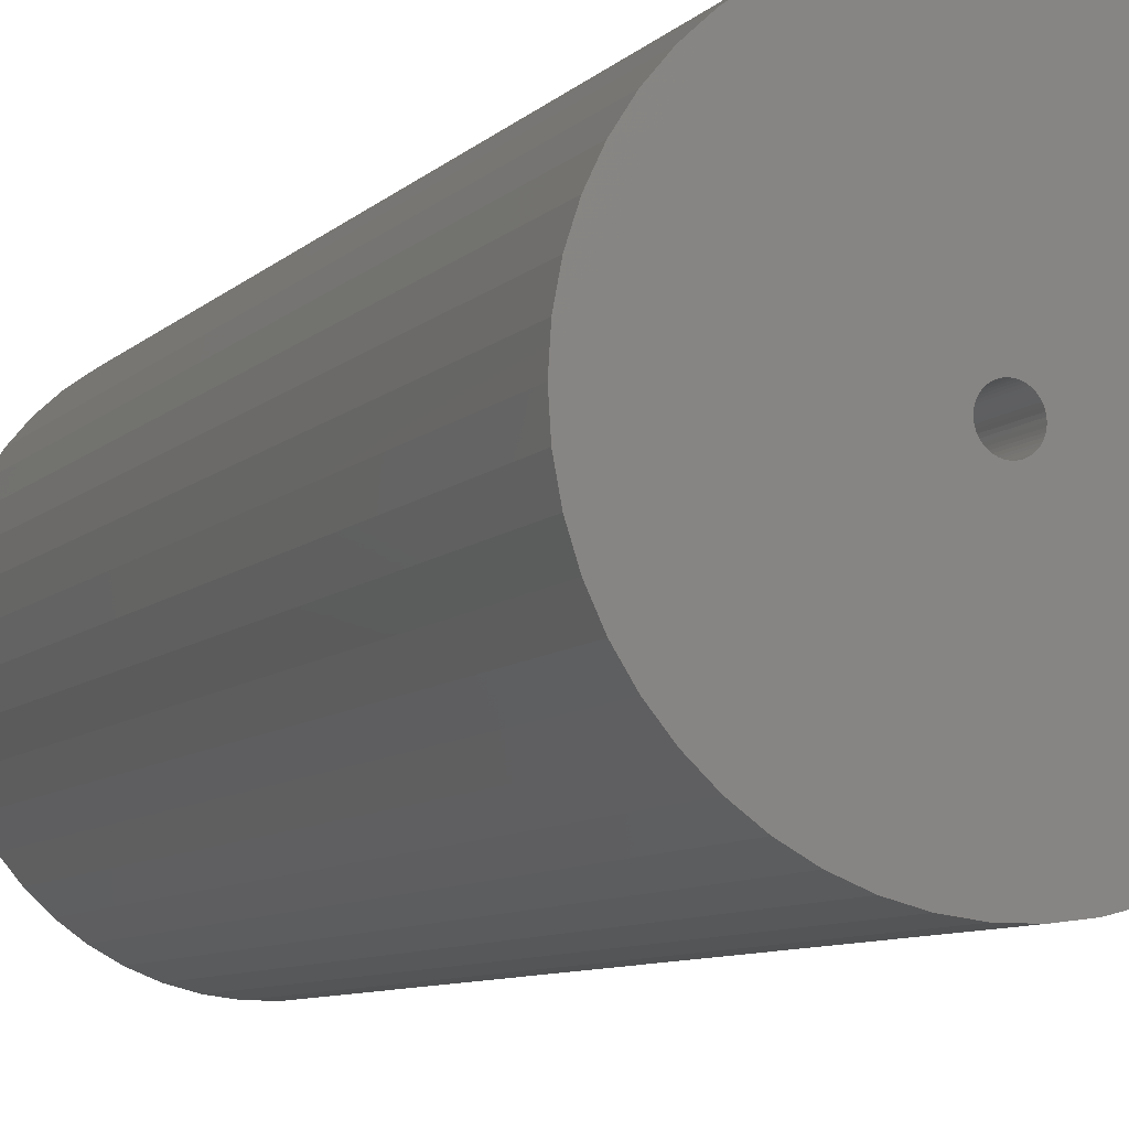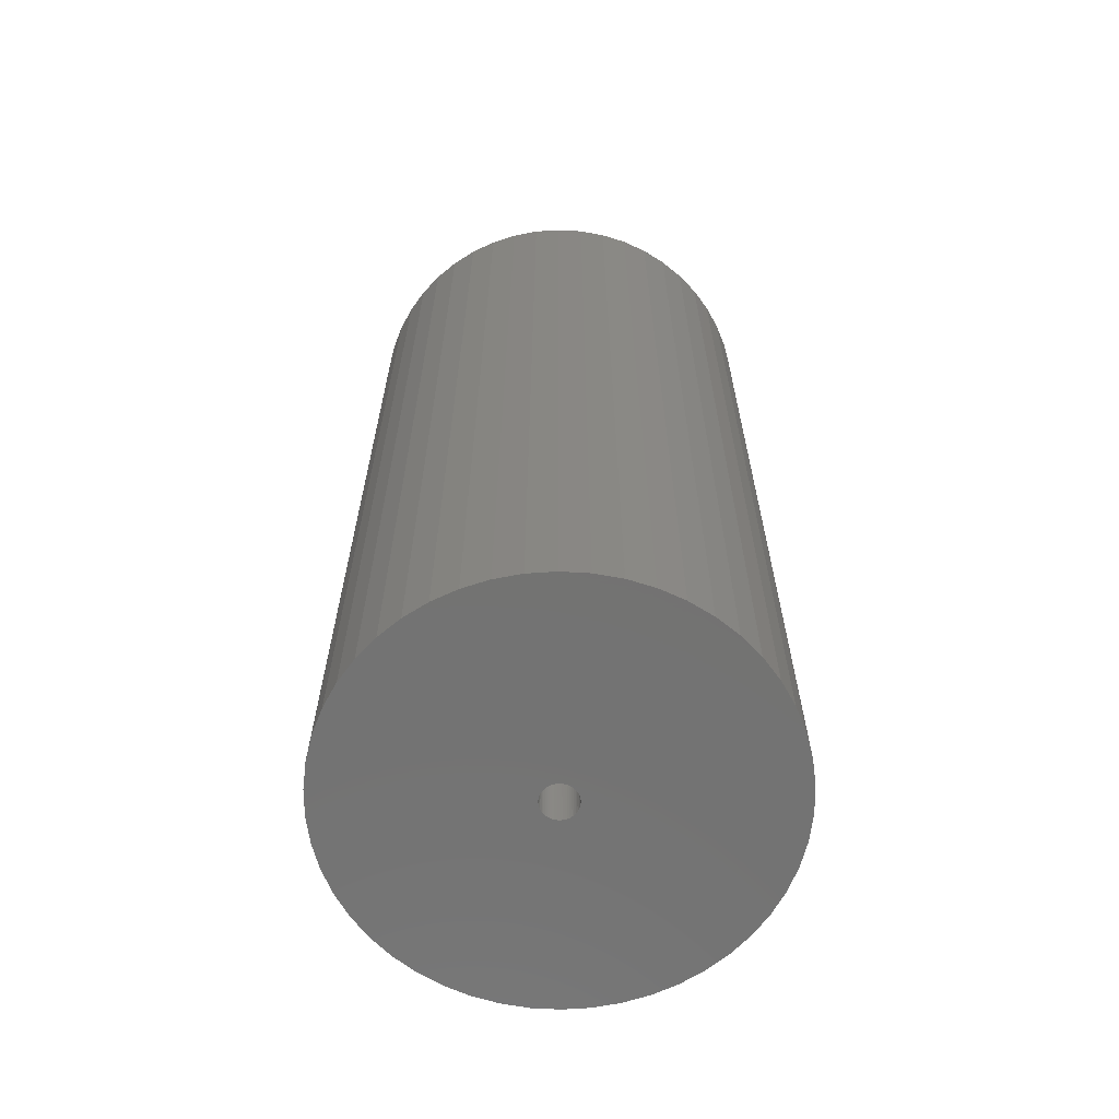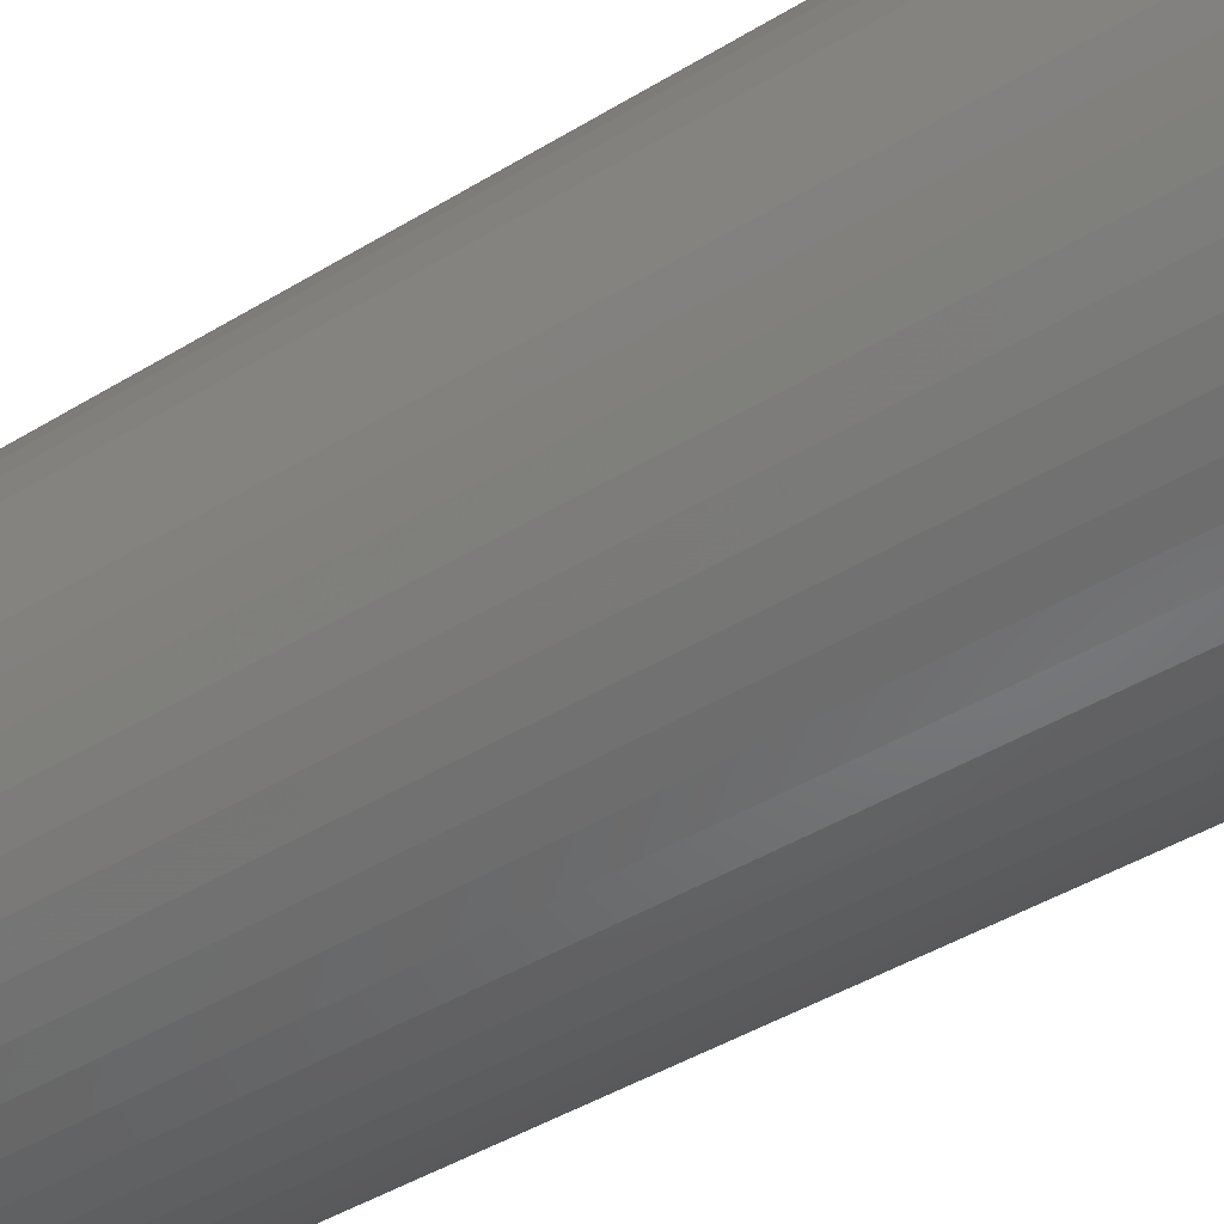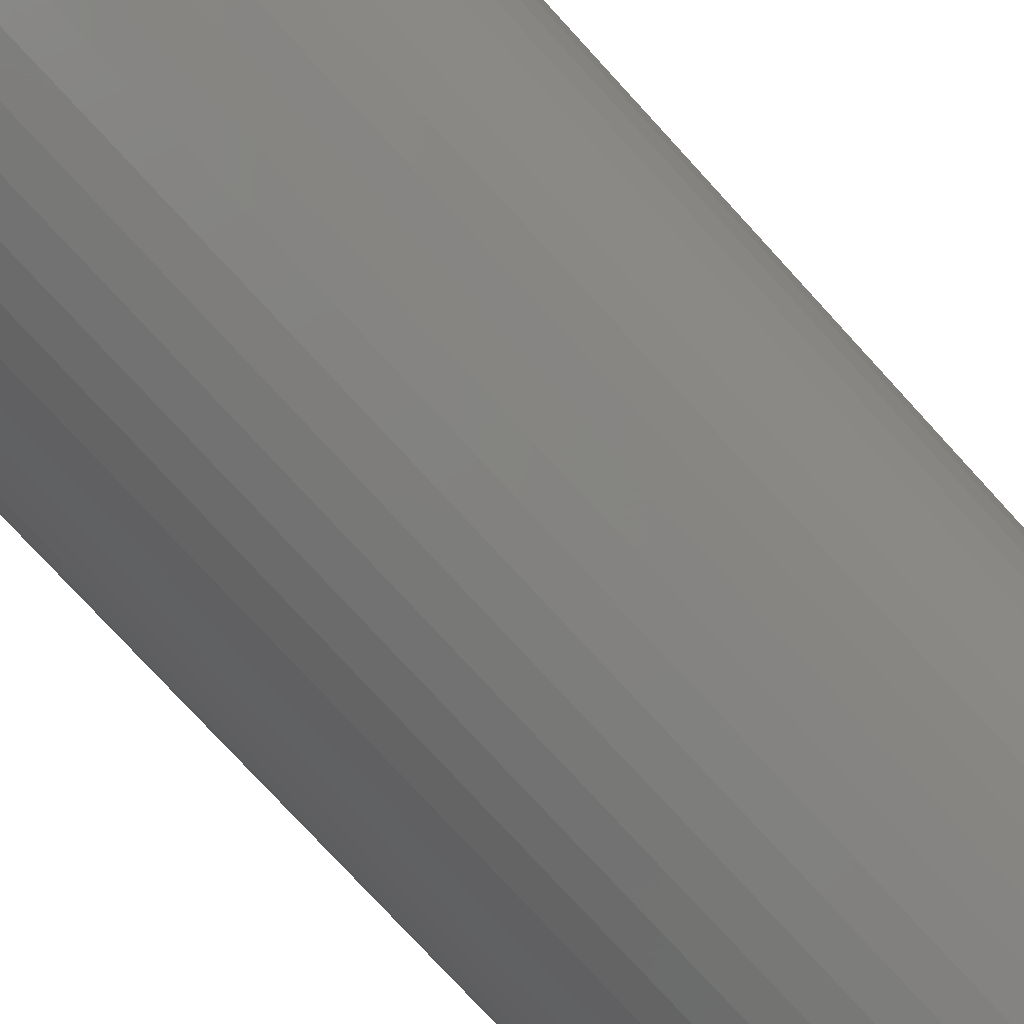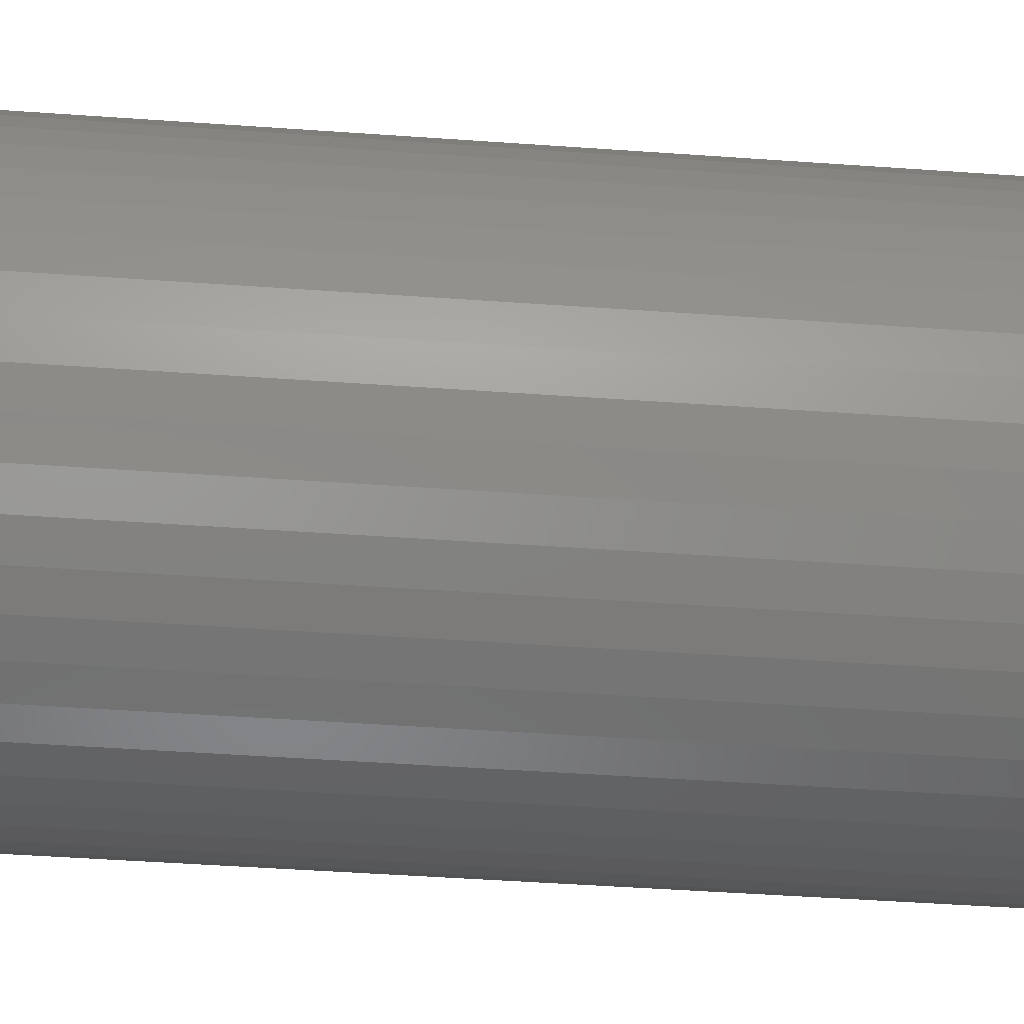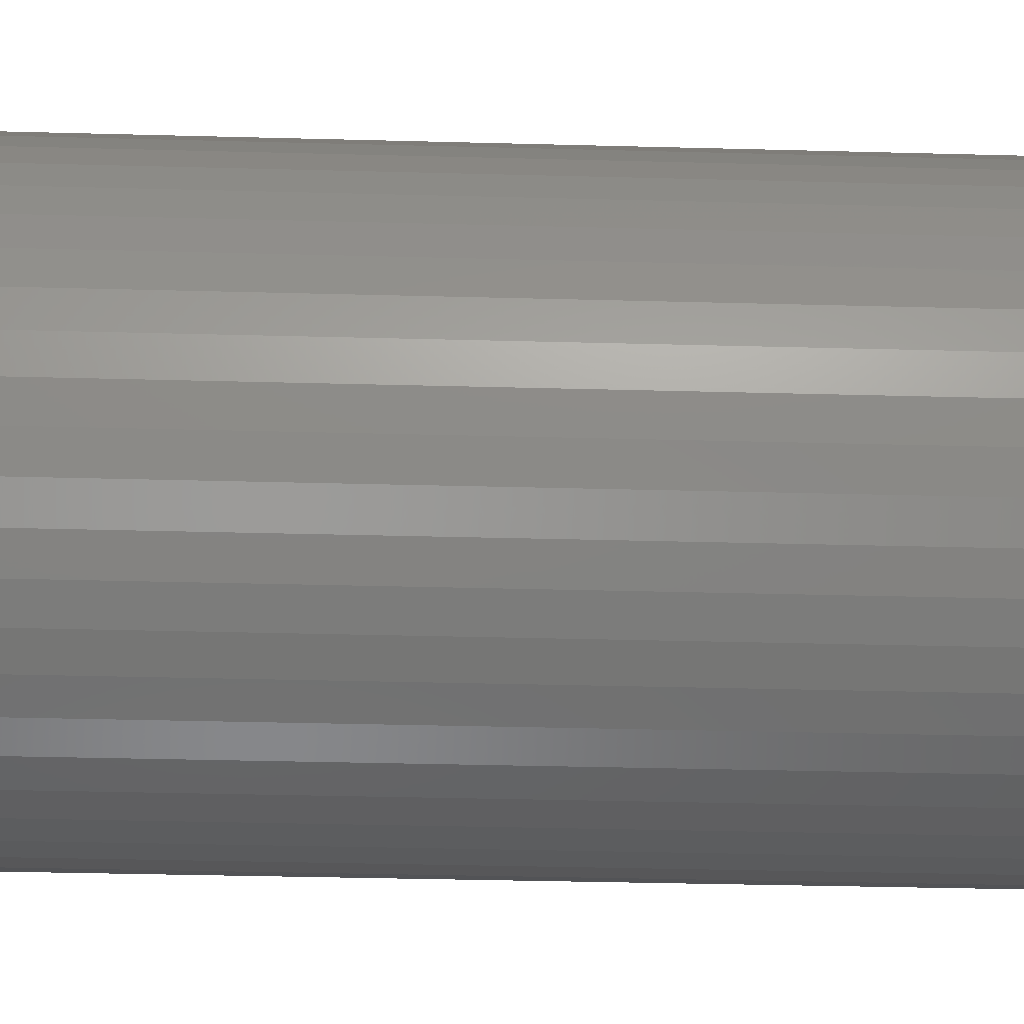
<metadata>
{"format":"stl","ext":"stl","renderer":"f3d","projection":"perspective","resolution":1024,"background":"white","views":[{"elev":-8.2,"azim":-23.6,"up":"+Y"},{"elev":-64.6,"azim":-10.5,"up":"+Z"},{"elev":-44.1,"azim":-54.4,"up":"+Y"},{"elev":-76.8,"azim":-137.5,"up":"+Y"},{"elev":-45.8,"azim":85.3,"up":"+Y"},{"elev":-32.3,"azim":-92.2,"up":"+Y"}]}
</metadata>
<code>
# stl→obj: 200 verts, 400 faces
v 21.5 0 47.5
v 21.33 2.695 -47.5
v 21.33 2.695 47.5
v 21.5 0 -47.5
v -21.5 0 -47.5
v -21.33 2.695 47.5
v -21.33 2.695 -47.5
v -21.5 0 47.5
v 1.35 21.46 -47.5
v -1.35 21.46 47.5
v 1.35 21.46 47.5
v -1.35 21.46 -47.5
v -1.35 -21.46 -47.5
v 1.35 -21.46 47.5
v -1.35 -21.46 47.5
v 1.35 -21.46 -47.5
v 15.67 14.72 -47.5
v 13.7 16.57 47.5
v 15.67 14.72 47.5
v 13.7 16.57 -47.5
v -13.7 16.57 -47.5
v -15.67 14.72 47.5
v -13.7 16.57 47.5
v -15.67 14.72 -47.5
v -6.644 20.45 -47.5
v -9.154 19.45 47.5
v -6.644 20.45 47.5
v -9.154 19.45 -47.5
v 19.99 7.915 47.5
v 18.84 10.36 -47.5
v 18.84 10.36 47.5
v 19.99 7.915 -47.5
v 17.39 12.64 -47.5
v 17.39 12.64 47.5
v 9.154 19.45 -47.5
v 6.644 20.45 47.5
v 9.154 19.45 47.5
v 6.644 20.45 -47.5
v 11.52 18.15 -47.5
v 11.52 18.15 47.5
v -19.99 7.915 -47.5
v -18.84 10.36 47.5
v -18.84 10.36 -47.5
v -19.99 7.915 47.5
v -17.39 12.64 -47.5
v -17.39 12.64 47.5
v -20.82 5.347 -47.5
v -20.82 5.347 47.5
v -4.029 21.12 -47.5
v -4.029 21.12 47.5
v 20.82 5.347 47.5
v 20.82 5.347 -47.5
v 4.029 21.12 47.5
v 4.029 21.12 -47.5
v 1.8 0 47.5
v 1.786 0.2256 47.5
v 21.33 -2.695 47.5
v 1.743 0.4476 47.5
v 1.786 -0.2256 47.5
v 1.674 0.6626 47.5
v 20.82 -5.347 47.5
v 1.577 0.8672 47.5
v 1.743 -0.4476 47.5
v 1.456 1.058 47.5
v 19.99 -7.915 47.5
v 1.312 1.232 47.5
v 1.674 -0.6626 47.5
v 1.147 1.387 47.5
v 18.84 -10.36 47.5
v 0.9645 1.52 47.5
v 1.577 -0.8672 47.5
v 0.7664 1.629 47.5
v 17.39 -12.64 47.5
v 0.5562 1.712 47.5
v 1.456 -1.058 47.5
v 15.67 -14.72 47.5
v 0.3373 1.768 47.5
v 0.113 1.796 47.5
v -0.113 1.796 47.5
v -0.3373 1.768 47.5
v -0.5562 1.712 47.5
v -0.7664 1.629 47.5
v -0.9645 1.52 47.5
v -11.52 18.15 47.5
v -1.147 1.387 47.5
v -1.312 1.232 47.5
v -1.456 1.058 47.5
v 1.312 -1.232 47.5
v 13.7 -16.57 47.5
v 1.147 -1.387 47.5
v 11.52 -18.15 47.5
v 0.9645 -1.52 47.5
v 9.154 -19.45 47.5
v 0.7664 -1.629 47.5
v 6.644 -20.45 47.5
v 0.5562 -1.712 47.5
v 4.029 -21.12 47.5
v 0.3373 -1.768 47.5
v 0.113 -1.796 47.5
v -0.113 -1.796 47.5
v -0.3373 -1.768 47.5
v -4.029 -21.12 47.5
v -0.5562 -1.712 47.5
v -6.644 -20.45 47.5
v -0.7664 -1.629 47.5
v -9.154 -19.45 47.5
v -0.9645 -1.52 47.5
v -11.52 -18.15 47.5
v -1.147 -1.387 47.5
v -13.7 -16.57 47.5
v -1.312 -1.232 47.5
v -15.67 -14.72 47.5
v -1.456 -1.058 47.5
v -17.39 -12.64 47.5
v -1.577 -0.8672 47.5
v -18.84 -10.36 47.5
v -1.674 -0.6626 47.5
v -19.99 -7.915 47.5
v -1.743 -0.4476 47.5
v -20.82 -5.347 47.5
v -1.786 -0.2256 47.5
v -21.33 -2.695 47.5
v -1.8 0 47.5
v -1.577 0.8672 47.5
v -1.674 0.6626 47.5
v -1.743 0.4476 47.5
v -1.786 0.2256 47.5
v -11.52 18.15 -47.5
v 21.33 -2.695 -47.5
v 17.39 -12.64 -47.5
v 15.67 -14.72 -47.5
v 20.82 -5.347 -47.5
v 19.99 -7.915 -47.5
v -18.84 -10.36 -47.5
v -19.99 -7.915 -47.5
v 1.8 0 -47.5
v 1.786 -0.2256 -47.5
v 1.743 -0.4476 -47.5
v 1.786 0.2256 -47.5
v 1.674 -0.6626 -47.5
v 18.84 -10.36 -47.5
v 1.577 -0.8672 -47.5
v 1.743 0.4476 -47.5
v 1.456 -1.058 -47.5
v 1.312 -1.232 -47.5
v 13.7 -16.57 -47.5
v 1.674 0.6626 -47.5
v 1.147 -1.387 -47.5
v 11.52 -18.15 -47.5
v 0.9645 -1.52 -47.5
v 9.154 -19.45 -47.5
v 1.577 0.8672 -47.5
v 0.7664 -1.629 -47.5
v 6.644 -20.45 -47.5
v 0.5562 -1.712 -47.5
v 4.029 -21.12 -47.5
v 1.456 1.058 -47.5
v 0.3373 -1.768 -47.5
v 0.113 -1.796 -47.5
v -0.113 -1.796 -47.5
v -0.3373 -1.768 -47.5
v -4.029 -21.12 -47.5
v -0.5562 -1.712 -47.5
v -6.644 -20.45 -47.5
v -0.7664 -1.629 -47.5
v -9.154 -19.45 -47.5
v -0.9645 -1.52 -47.5
v -11.52 -18.15 -47.5
v -1.147 -1.387 -47.5
v -13.7 -16.57 -47.5
v -1.312 -1.232 -47.5
v -15.67 -14.72 -47.5
v -1.456 -1.058 -47.5
v 1.312 1.232 -47.5
v 1.147 1.387 -47.5
v 0.9645 1.52 -47.5
v 0.7664 1.629 -47.5
v 0.5562 1.712 -47.5
v 0.3373 1.768 -47.5
v 0.113 1.796 -47.5
v -0.113 1.796 -47.5
v -0.3373 1.768 -47.5
v -0.5562 1.712 -47.5
v -0.7664 1.629 -47.5
v -0.9645 1.52 -47.5
v -1.147 1.387 -47.5
v -1.312 1.232 -47.5
v -1.456 1.058 -47.5
v -1.577 0.8672 -47.5
v -1.674 0.6626 -47.5
v -1.743 0.4476 -47.5
v -1.786 0.2256 -47.5
v -1.8 0 -47.5
v -17.39 -12.64 -47.5
v -1.577 -0.8672 -47.5
v -1.674 -0.6626 -47.5
v -1.743 -0.4476 -47.5
v -20.82 -5.347 -47.5
v -1.786 -0.2256 -47.5
v -21.33 -2.695 -47.5
f 1 2 3
f 2 1 4
f 5 6 7
f 6 5 8
f 9 10 11
f 10 9 12
f 13 14 15
f 14 13 16
f 17 18 19
f 18 17 20
f 21 22 23
f 22 21 24
f 25 26 27
f 26 25 28
f 29 30 31
f 30 29 32
f 31 33 34
f 33 31 30
f 35 36 37
f 36 35 38
f 39 37 40
f 37 39 35
f 41 42 43
f 42 41 44
f 45 22 24
f 22 45 46
f 47 44 41
f 44 47 48
f 49 27 50
f 27 49 25
f 51 32 29
f 32 51 52
f 3 52 51
f 52 3 2
f 34 17 19
f 17 34 33
f 38 53 36
f 53 38 54
f 54 11 53
f 11 54 9
f 20 40 18
f 40 20 39
f 43 46 45
f 46 43 42
f 7 48 47
f 48 7 6
f 55 1 3
f 56 3 51
f 1 55 57
f 58 51 29
f 59 57 55
f 60 29 31
f 57 59 61
f 62 31 34
f 63 61 59
f 64 34 19
f 61 63 65
f 66 19 18
f 67 65 63
f 68 18 40
f 65 67 69
f 70 40 37
f 71 69 67
f 72 37 36
f 69 71 73
f 74 36 53
f 75 73 71
f 73 75 76
f 3 56 55
f 51 58 56
f 29 60 58
f 31 62 60
f 34 64 62
f 77 53 11
f 19 66 64
f 18 68 66
f 40 70 68
f 37 72 70
f 36 74 72
f 53 77 74
f 11 78 77
f 11 79 78
f 10 79 11
f 79 10 80
f 50 80 10
f 80 50 81
f 27 81 50
f 81 27 82
f 26 82 27
f 82 26 83
f 84 83 26
f 83 84 85
f 23 85 84
f 85 23 86
f 22 86 23
f 86 22 87
f 88 76 75
f 76 88 89
f 90 89 88
f 89 90 91
f 92 91 90
f 91 92 93
f 94 93 92
f 93 94 95
f 96 95 94
f 95 96 97
f 98 97 96
f 97 98 14
f 99 14 98
f 100 14 99
f 15 100 101
f 102 101 103
f 104 103 105
f 106 105 107
f 108 107 109
f 110 109 111
f 100 15 14
f 112 111 113
f 114 113 115
f 116 115 117
f 118 117 119
f 120 119 121
f 122 121 123
f 46 87 22
f 101 102 15
f 87 46 124
f 103 104 102
f 42 124 46
f 105 106 104
f 124 42 125
f 107 108 106
f 44 125 42
f 109 110 108
f 125 44 126
f 111 112 110
f 48 126 44
f 113 114 112
f 126 48 127
f 115 116 114
f 6 127 48
f 117 118 116
f 127 6 123
f 119 120 118
f 8 123 6
f 121 122 120
f 123 8 122
f 28 84 26
f 84 28 128
f 128 23 84
f 23 128 21
f 12 50 10
f 50 12 49
f 57 4 1
f 4 57 129
f 76 130 73
f 130 76 131
f 65 132 61
f 132 65 133
f 61 129 57
f 129 61 132
f 134 118 135
f 118 134 116
f 136 4 129
f 137 129 132
f 4 136 2
f 138 132 133
f 139 2 136
f 140 133 141
f 2 139 52
f 142 141 130
f 143 52 139
f 144 130 131
f 52 143 32
f 145 131 146
f 147 32 143
f 148 146 149
f 32 147 30
f 150 149 151
f 152 30 147
f 153 151 154
f 30 152 33
f 155 154 156
f 157 33 152
f 33 157 17
f 129 137 136
f 132 138 137
f 133 140 138
f 141 142 140
f 130 144 142
f 158 156 16
f 131 145 144
f 146 148 145
f 149 150 148
f 151 153 150
f 154 155 153
f 156 158 155
f 16 159 158
f 16 160 159
f 13 160 16
f 160 13 161
f 162 161 13
f 161 162 163
f 164 163 162
f 163 164 165
f 166 165 164
f 165 166 167
f 168 167 166
f 167 168 169
f 170 169 168
f 169 170 171
f 172 171 170
f 171 172 173
f 174 17 157
f 17 174 20
f 175 20 174
f 20 175 39
f 176 39 175
f 39 176 35
f 177 35 176
f 35 177 38
f 178 38 177
f 38 178 54
f 179 54 178
f 54 179 9
f 180 9 179
f 181 9 180
f 12 181 182
f 49 182 183
f 25 183 184
f 28 184 185
f 128 185 186
f 21 186 187
f 181 12 9
f 24 187 188
f 45 188 189
f 43 189 190
f 41 190 191
f 47 191 192
f 7 192 193
f 194 173 172
f 182 49 12
f 173 194 195
f 183 25 49
f 134 195 194
f 184 28 25
f 195 134 196
f 185 128 28
f 135 196 134
f 186 21 128
f 196 135 197
f 187 24 21
f 198 197 135
f 188 45 24
f 197 198 199
f 189 43 45
f 200 199 198
f 190 41 43
f 199 200 193
f 191 47 41
f 5 193 200
f 192 7 47
f 193 5 7
f 151 91 93
f 91 151 149
f 146 76 89
f 76 146 131
f 73 141 69
f 141 73 130
f 135 120 198
f 120 135 118
f 154 93 95
f 93 154 151
f 156 95 97
f 95 156 154
f 16 97 14
f 97 16 156
f 69 133 65
f 133 69 141
f 162 15 102
f 15 162 13
f 166 104 106
f 104 166 164
f 164 102 104
f 102 164 162
f 172 114 194
f 114 172 112
f 172 110 112
f 110 172 170
f 198 122 200
f 122 198 120
f 200 8 5
f 8 200 122
f 149 89 91
f 89 149 146
f 194 116 134
f 116 194 114
f 168 106 108
f 106 168 166
f 170 108 110
f 108 170 168
f 136 56 139
f 56 136 55
f 123 192 127
f 192 123 193
f 181 78 79
f 78 181 180
f 159 100 99
f 100 159 160
f 175 66 68
f 66 175 174
f 187 85 86
f 85 187 186
f 184 81 82
f 81 184 183
f 147 62 152
f 62 147 60
f 139 58 143
f 58 139 56
f 178 72 74
f 72 178 177
f 179 74 77
f 74 179 178
f 176 68 70
f 68 176 175
f 125 189 124
f 189 125 190
f 124 188 87
f 188 124 189
f 126 190 125
f 190 126 191
f 186 83 85
f 83 186 185
f 183 80 81
f 80 183 182
f 158 99 98
f 99 158 159
f 143 60 147
f 60 143 58
f 157 66 174
f 66 157 64
f 152 64 157
f 64 152 62
f 180 77 78
f 77 180 179
f 177 70 72
f 70 177 176
f 87 187 86
f 187 87 188
f 127 191 126
f 191 127 192
f 185 82 83
f 82 185 184
f 182 79 80
f 79 182 181
f 145 90 88
f 90 145 148
f 138 59 137
f 59 138 63
f 153 96 94
f 96 153 155
f 150 94 92
f 94 150 153
f 142 67 140
f 67 142 71
f 145 75 144
f 75 145 88
f 137 55 136
f 55 137 59
f 163 105 103
f 105 163 165
f 161 103 101
f 103 161 163
f 111 173 113
f 173 111 171
f 117 197 119
f 197 117 196
f 121 193 123
f 193 121 199
f 155 98 96
f 98 155 158
f 148 92 90
f 92 148 150
f 140 63 138
f 63 140 67
f 144 71 142
f 71 144 75
f 160 101 100
f 101 160 161
f 167 109 107
f 109 167 169
f 169 111 109
f 111 169 171
f 115 196 117
f 196 115 195
f 119 199 121
f 199 119 197
f 165 107 105
f 107 165 167
f 113 195 115
f 195 113 173

</code>
